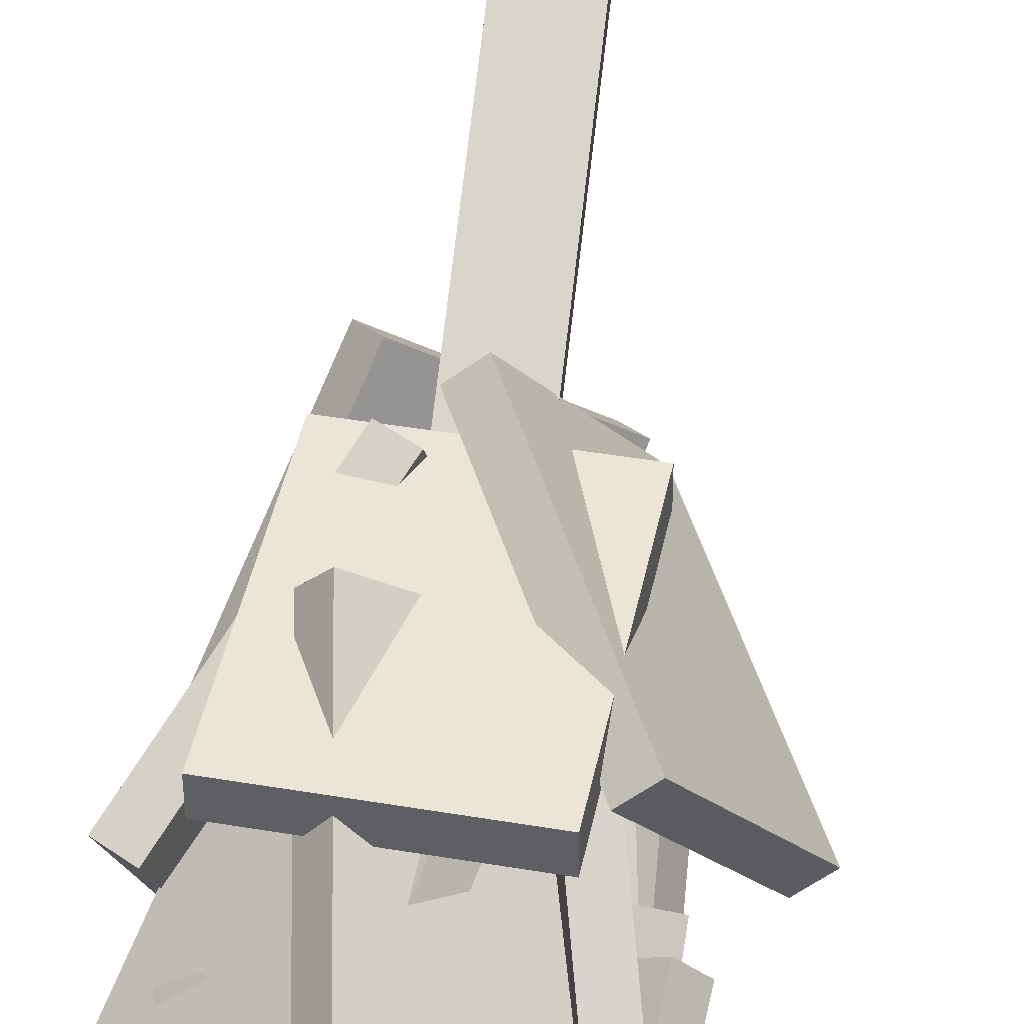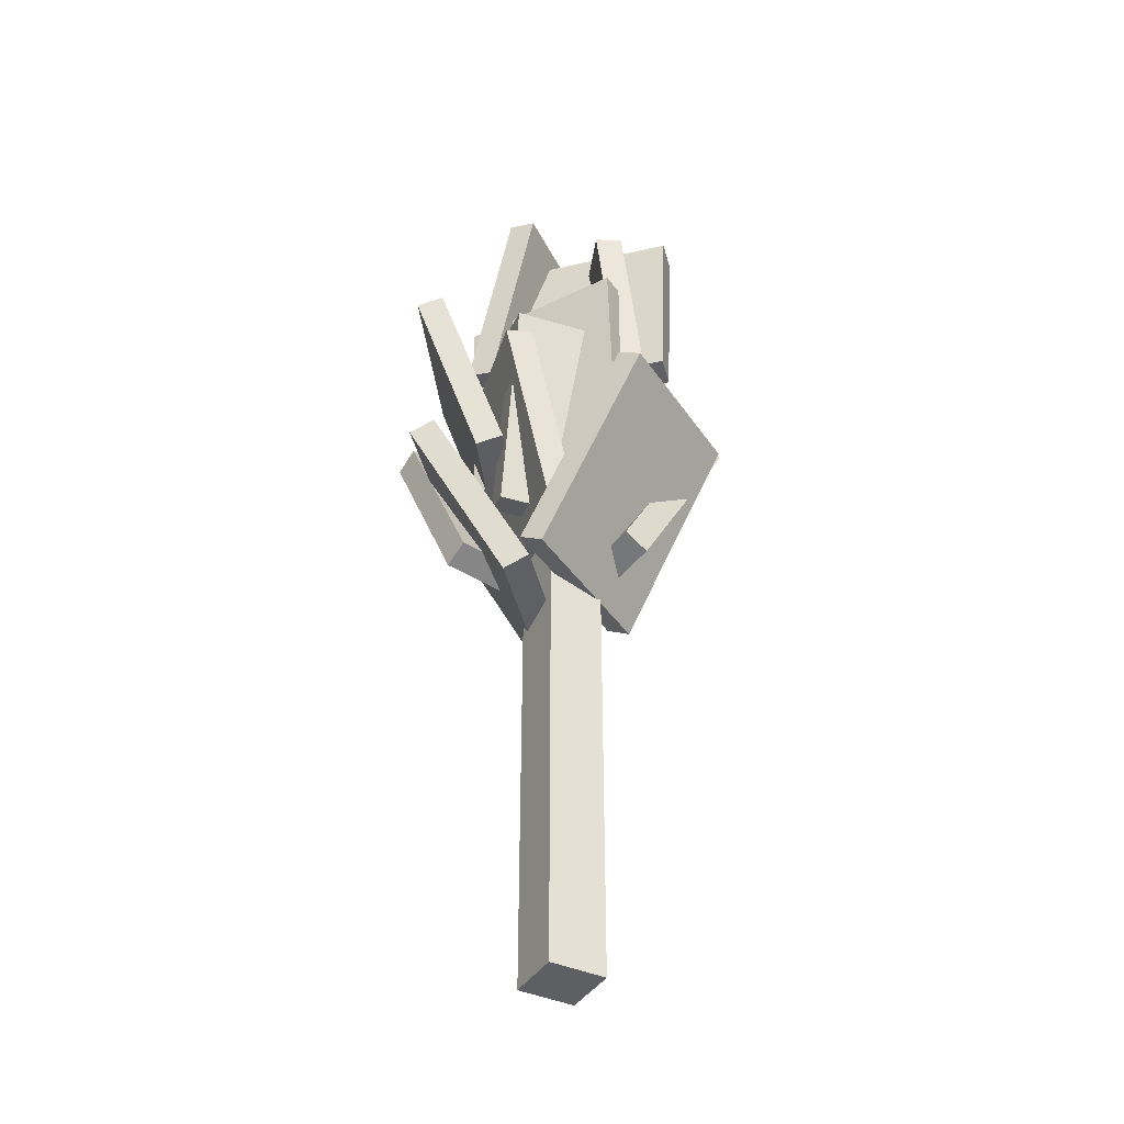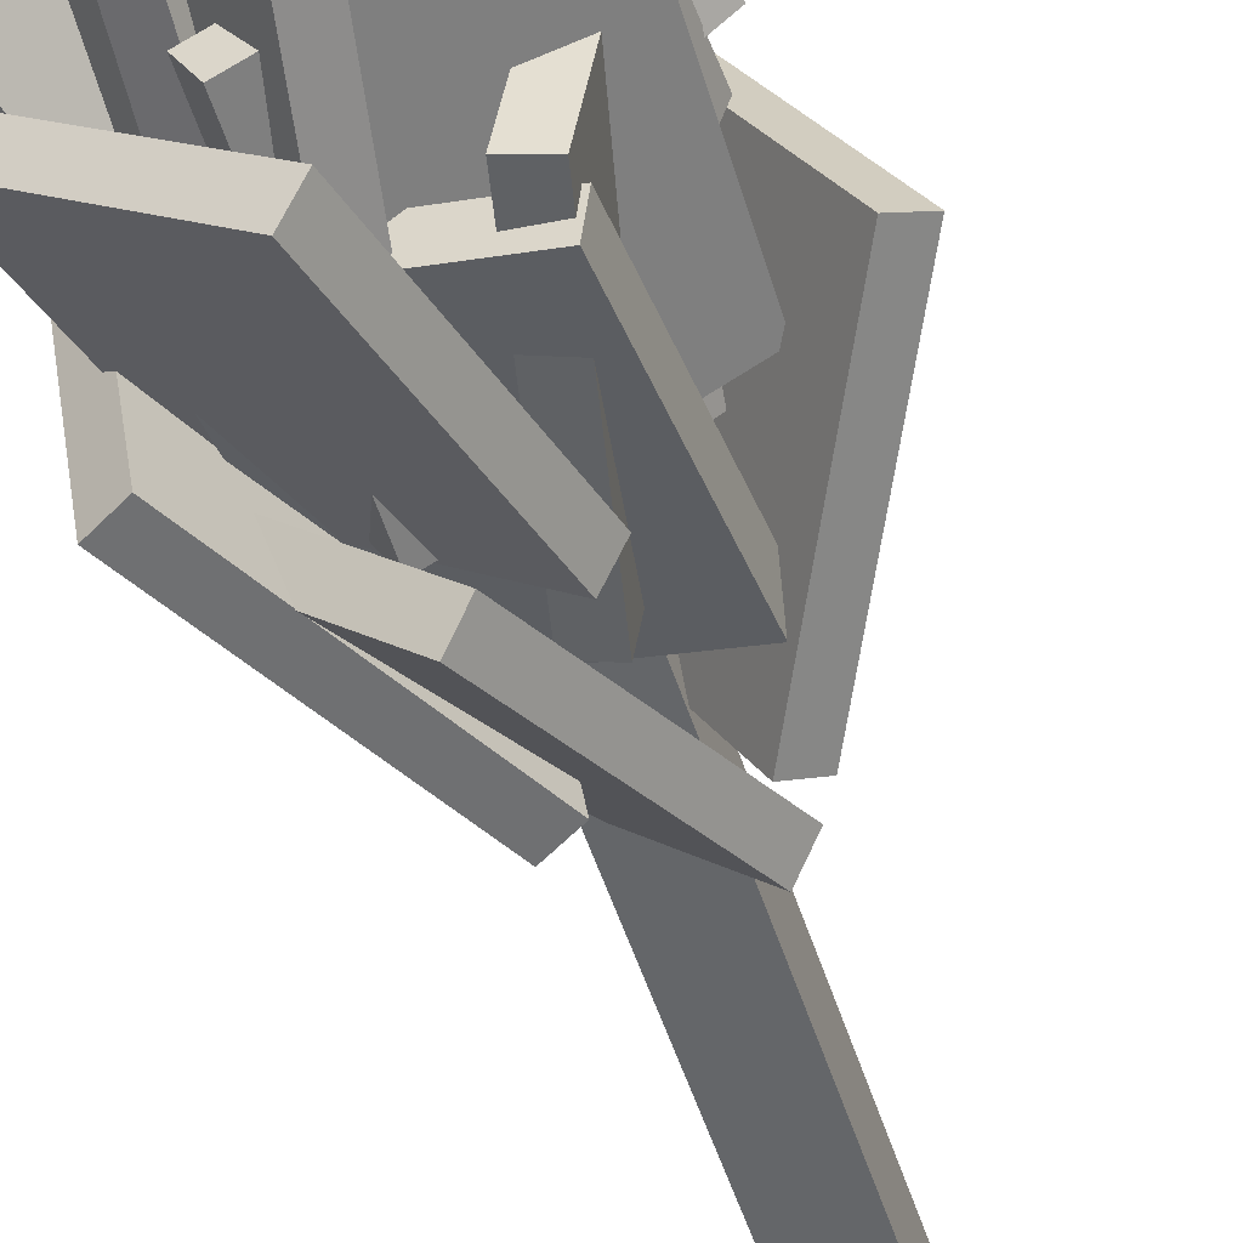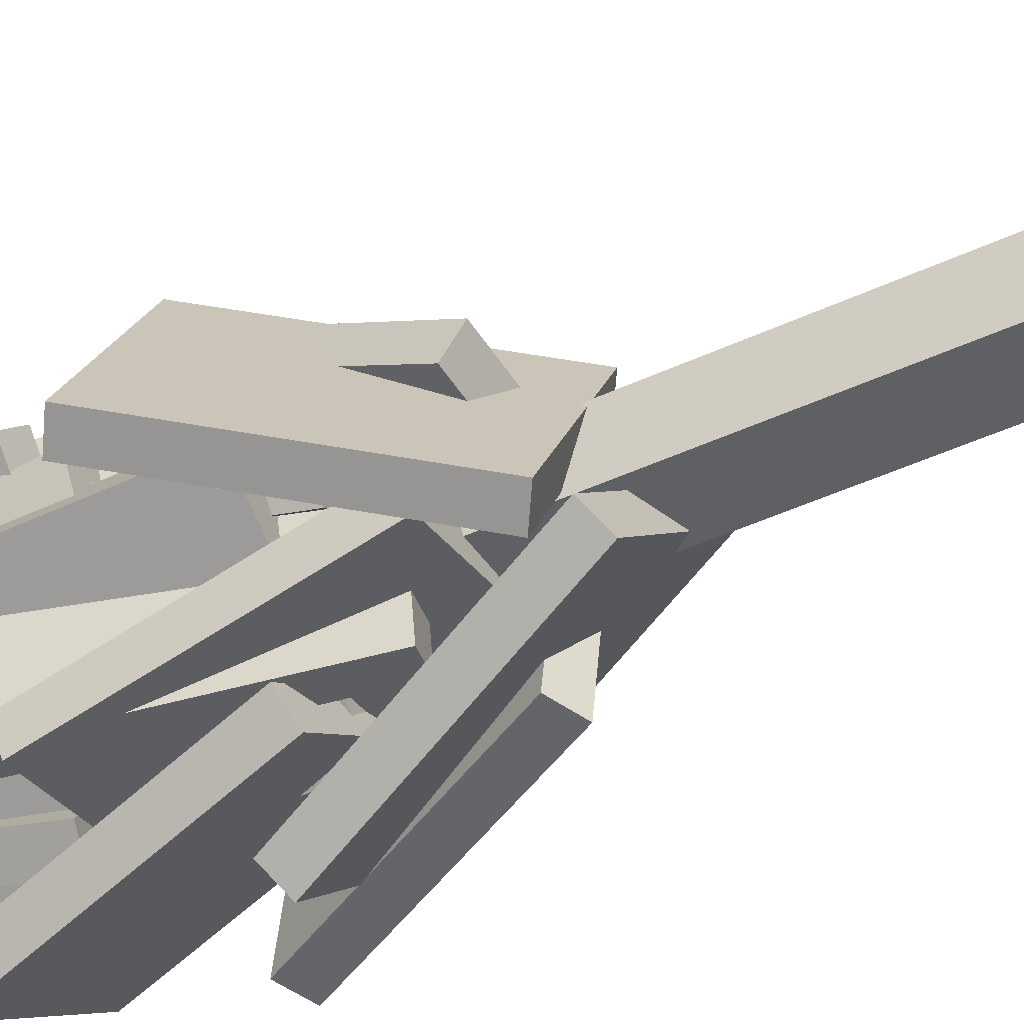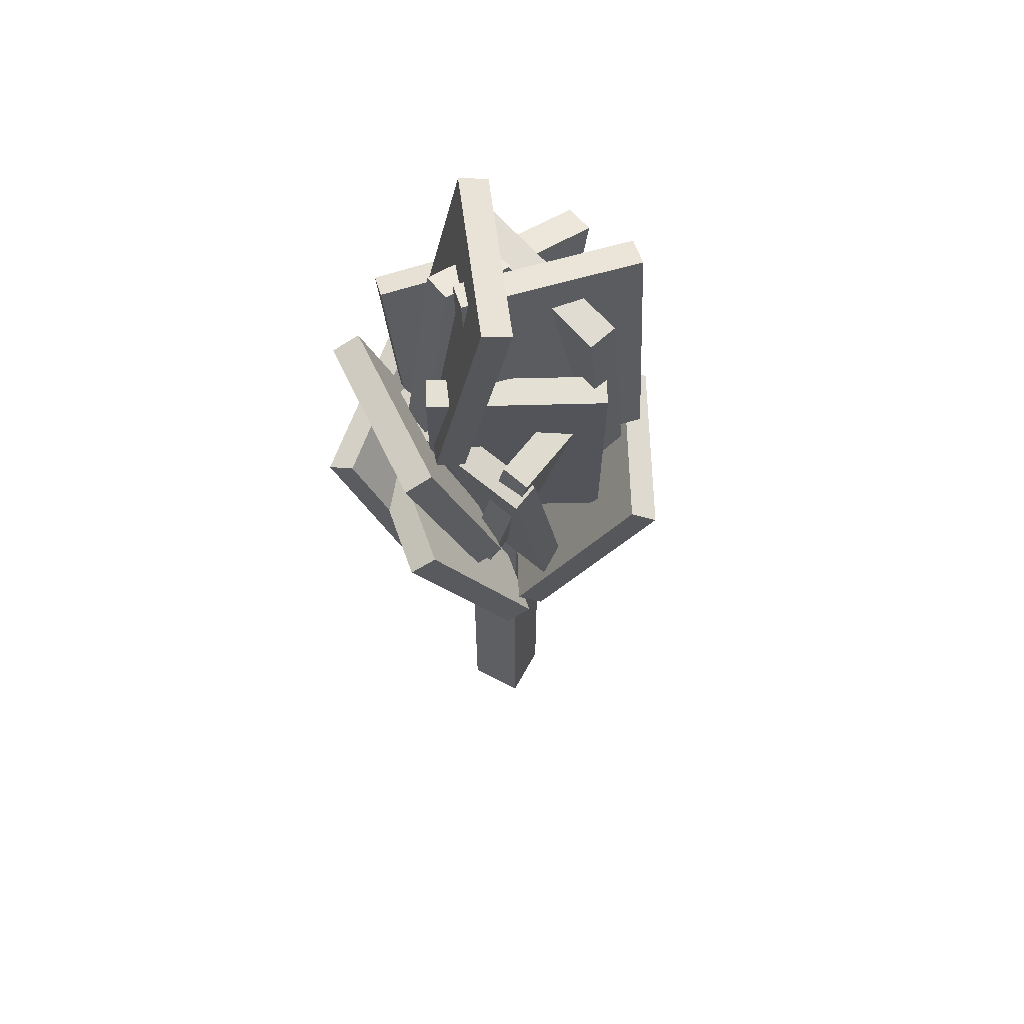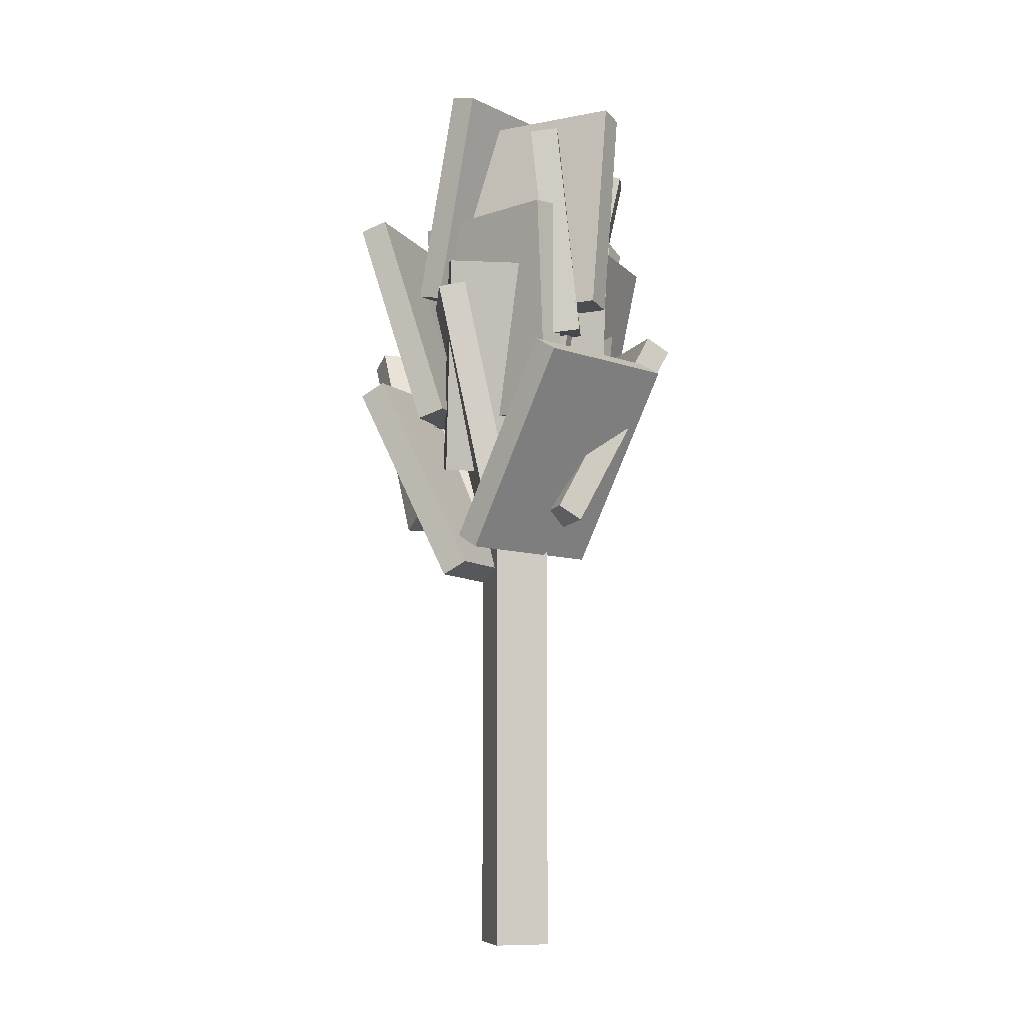
<metadata>
{"format":"obj","ext":"obj","renderer":"f3d","projection":"perspective","resolution":1024,"background":"white","views":[{"elev":74.4,"azim":-173.2,"up":"+Z"},{"elev":-40.5,"azim":-119.2,"up":"+Y"},{"elev":-51.7,"azim":-162.6,"up":"+Z"},{"elev":-44.2,"azim":-61.2,"up":"+Z"},{"elev":63.2,"azim":-151.5,"up":"+Y"},{"elev":-8.1,"azim":-106.4,"up":"+Y"}]}
</metadata>
<code>
o vegetation_pottable_tree_small_1
v -0.0625 1.125 0.0625
v 0.0625 1.125 0.0625
v 0.0625 1.125 -0.0625
v -0.0625 1.125 -0.0625
v -0.0625 -0.5 -0.0625
v 0.0625 -0.5 -0.0625
v 0.0625 -0.5 0.0625
v -0.0625 -0.5 0.0625
v -0.1355 0.9266 0.3553
v 0.2369 0.907 0.3162
v 0.2329 0.9382 0.2622
v -0.1396 0.9578 0.3013
v -0.1882 0.5254 0.05507
v 0.1842 0.5058 0.01593
v 0.1882 0.4746 0.06993
v -0.1842 0.4942 0.1091
v 0.07761 1.225 0.3079
v 0.3424 1.205 0.04313
v 0.3011 1.225 0.000383
v 0.03629 1.244 0.2652
v -0.09056 0.7695 0.1735
v 0.1742 0.7498 -0.09127
v 0.2156 0.7305 -0.04853
v -0.04924 0.7502 0.2163
v -0.001768 1.385 0.2854
v 0.1474 1.463 -0.04968
v 0.09013 1.466 -0.07445
v -0.05906 1.389 0.2606
v -0.04074 0.9001 0.1552
v 0.1084 0.9781 -0.1799
v 0.1657 0.9749 -0.1552
v 0.01655 0.8969 0.1799
v -0.3962 0.8549 -0.02385
v -0.2087 0.8549 0.3009
v -0.1618 0.8861 0.2738
v -0.3493 0.8861 -0.05091
v -0.1328 0.4531 -0.1759
v 0.05469 0.4531 0.1488
v 0.007812 0.4219 0.1759
v -0.1797 0.4219 -0.1488
v 0.2114 1.045 -0.1551
v -0.1554 1.045 -0.2331
v -0.1681 1.058 -0.1733
v 0.1987 1.058 -0.0953
v 0.177 0.569 0.006383
v -0.1898 0.569 -0.07158
v -0.177 0.556 -0.1314
v 0.1898 0.556 -0.05342
v 0.3099 0.8063 -0.1264
v 0.03118 0.8063 -0.3773
v -0.006081 0.8347 -0.336
v 0.2726 0.8347 -0.08504
v 0.1207 0.3892 0.08365
v -0.158 0.3892 -0.1673
v -0.1207 0.3608 -0.2087
v 0.158 0.3608 0.04227
v -0.166 1.108 -0.2062
v -0.2247 1.108 0.1641
v -0.1643 1.121 0.1737
v -0.1057 1.121 -0.1967
v -0.002978 0.6315 -0.1804
v -0.06164 0.6315 0.19
v -0.122 0.6185 0.1804
v -0.06336 0.6185 -0.19
v -0.2304 1.17 0.1115
v 0.06106 1.17 0.3475
v 0.09953 1.183 0.3
v -0.1919 1.183 0.06404
v -0.1265 0.694 -0.01675
v 0.165 0.694 0.2192
v 0.1265 0.681 0.2668
v -0.165 0.681 0.03076
v 0.3435 0.9313 0.08283
v 0.2849 0.9313 -0.2876
v 0.2299 0.9597 -0.2788
v 0.2885 0.9597 0.09154
v 0.06433 0.5142 0.127
v 0.005667 0.5142 -0.2433
v 0.06067 0.4858 -0.252
v 0.1193 0.4858 0.1183
v 0.07119 1.248 -0.2059
v -0.2536 1.248 -0.01844
v -0.2224 1.251 0.03561
v 0.1024 1.251 -0.1519
v 0.1155 0.7516 -0.1292
v -0.2093 0.7516 0.05828
v -0.2405 0.7484 0.004224
v 0.08428 0.7484 -0.1833
v 0.04106 1.499 -0.0991
v -0.2241 1.499 0.1661
v -0.1804 1.489 0.2097
v 0.08471 1.489 -0.05545
v 0.02941 0.9951 -0.1108
v -0.2358 0.9951 0.1544
v -0.2794 1.005 0.1108
v -0.01424 1.005 -0.1544
v -0.01584 1.235 -0.3362
v 0.2875 1.235 -0.1157
v 0.3225 1.216 -0.1638
v 0.0191 1.216 -0.3843
v -0.07172 0.7403 -0.2593
v 0.2317 0.7403 -0.03884
v 0.1967 0.7597 0.009254
v -0.1067 0.7597 -0.2112
v -0.09404 1.545 -0.1351
v 0.1264 1.545 0.1683
v 0.1758 1.558 0.1323
v -0.04458 1.558 -0.1711
v 0.03952 1.069 -0.2322
v 0.2599 1.069 0.07122
v 0.2105 1.056 0.1072
v -0.009939 1.056 -0.1962
v -0.23 1.438 0.03803
v 0.1201 1.438 0.1724
v 0.1424 1.431 0.1144
v -0.2077 1.431 -0.02
v -0.2264 0.9342 0.02879
v 0.1237 0.9342 0.1632
v 0.1014 0.9408 0.2212
v -0.2487 0.9408 0.08682
f 1 2 3 4
f 5 6 7 8
f 2 1 8 7
f 4 3 6 5
f 3 2 7 6
f 1 4 5 8
f 9 10 11 12
f 13 14 15 16
f 10 9 16 15
f 12 11 14 13
f 11 10 15 14
f 9 12 13 16
f 17 18 19 20
f 21 22 23 24
f 18 17 24 23
f 20 19 22 21
f 19 18 23 22
f 17 20 21 24
f 25 26 27 28
f 29 30 31 32
f 26 25 32 31
f 28 27 30 29
f 27 26 31 30
f 25 28 29 32
f 33 34 35 36
f 37 38 39 40
f 34 33 40 39
f 36 35 38 37
f 35 34 39 38
f 33 36 37 40
f 41 42 43 44
f 45 46 47 48
f 42 41 48 47
f 44 43 46 45
f 43 42 47 46
f 41 44 45 48
f 49 50 51 52
f 53 54 55 56
f 50 49 56 55
f 52 51 54 53
f 51 50 55 54
f 49 52 53 56
f 57 58 59 60
f 61 62 63 64
f 58 57 64 63
f 60 59 62 61
f 59 58 63 62
f 57 60 61 64
f 65 66 67 68
f 69 70 71 72
f 66 65 72 71
f 68 67 70 69
f 67 66 71 70
f 65 68 69 72
f 73 74 75 76
f 77 78 79 80
f 74 73 80 79
f 76 75 78 77
f 75 74 79 78
f 73 76 77 80
f 81 82 83 84
f 85 86 87 88
f 82 81 88 87
f 84 83 86 85
f 83 82 87 86
f 81 84 85 88
f 89 90 91 92
f 93 94 95 96
f 90 89 96 95
f 92 91 94 93
f 91 90 95 94
f 89 92 93 96
f 97 98 99 100
f 101 102 103 104
f 98 97 104 103
f 100 99 102 101
f 99 98 103 102
f 97 100 101 104
f 105 106 107 108
f 109 110 111 112
f 106 105 112 111
f 108 107 110 109
f 107 106 111 110
f 105 108 109 112
f 113 114 115 116
f 117 118 119 120
f 114 113 120 119
f 116 115 118 117
f 115 114 119 118
f 113 116 117 120

</code>
